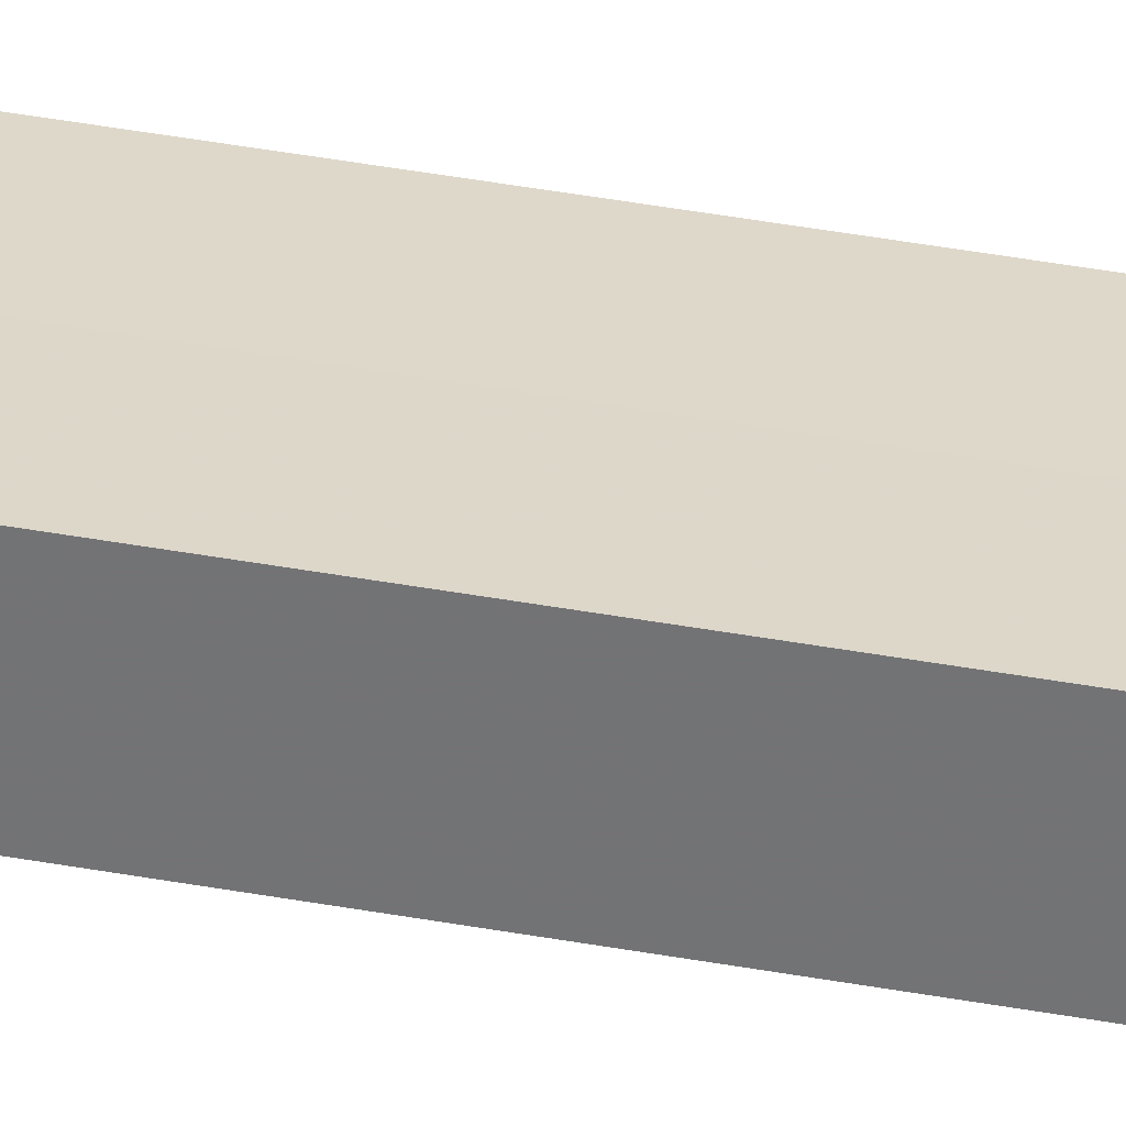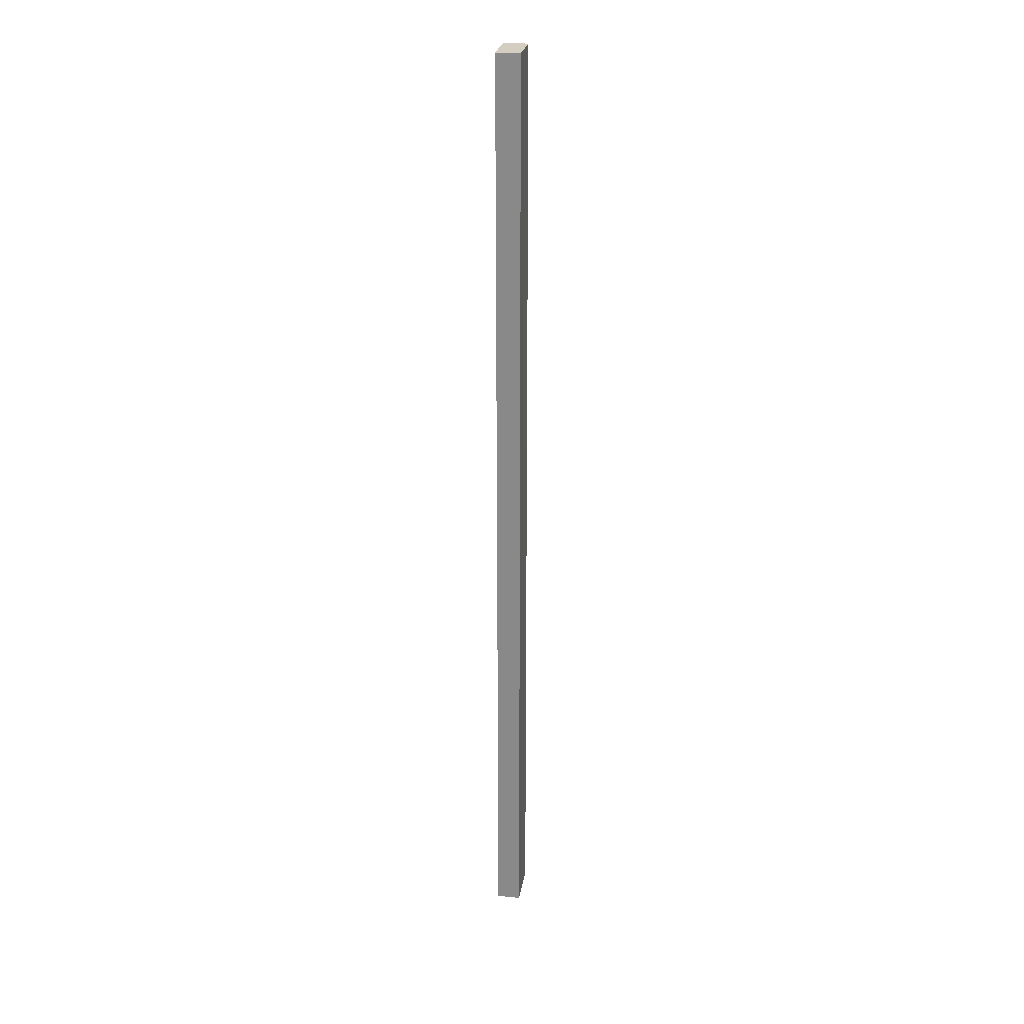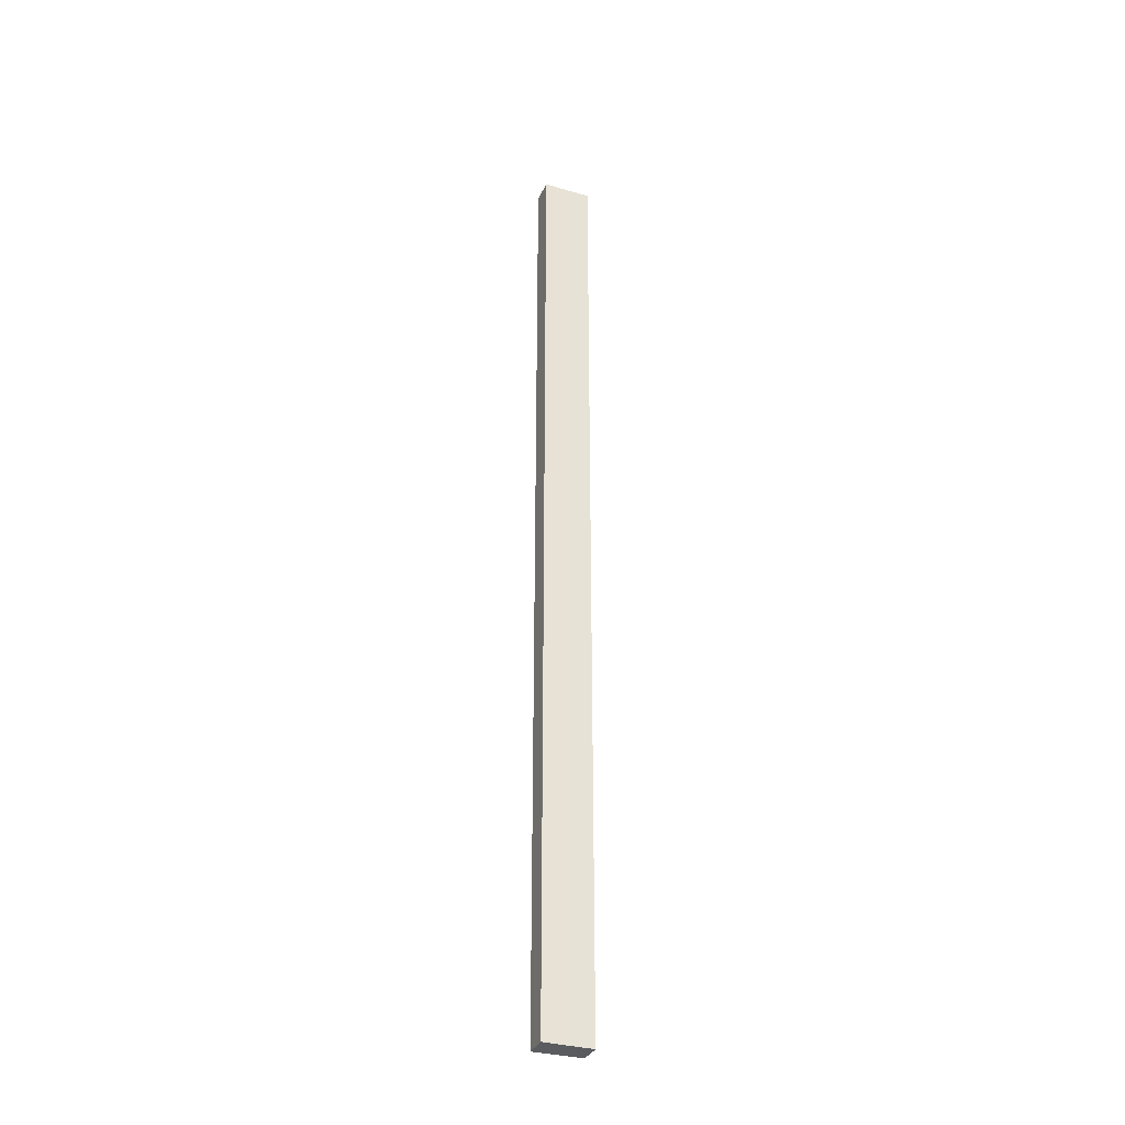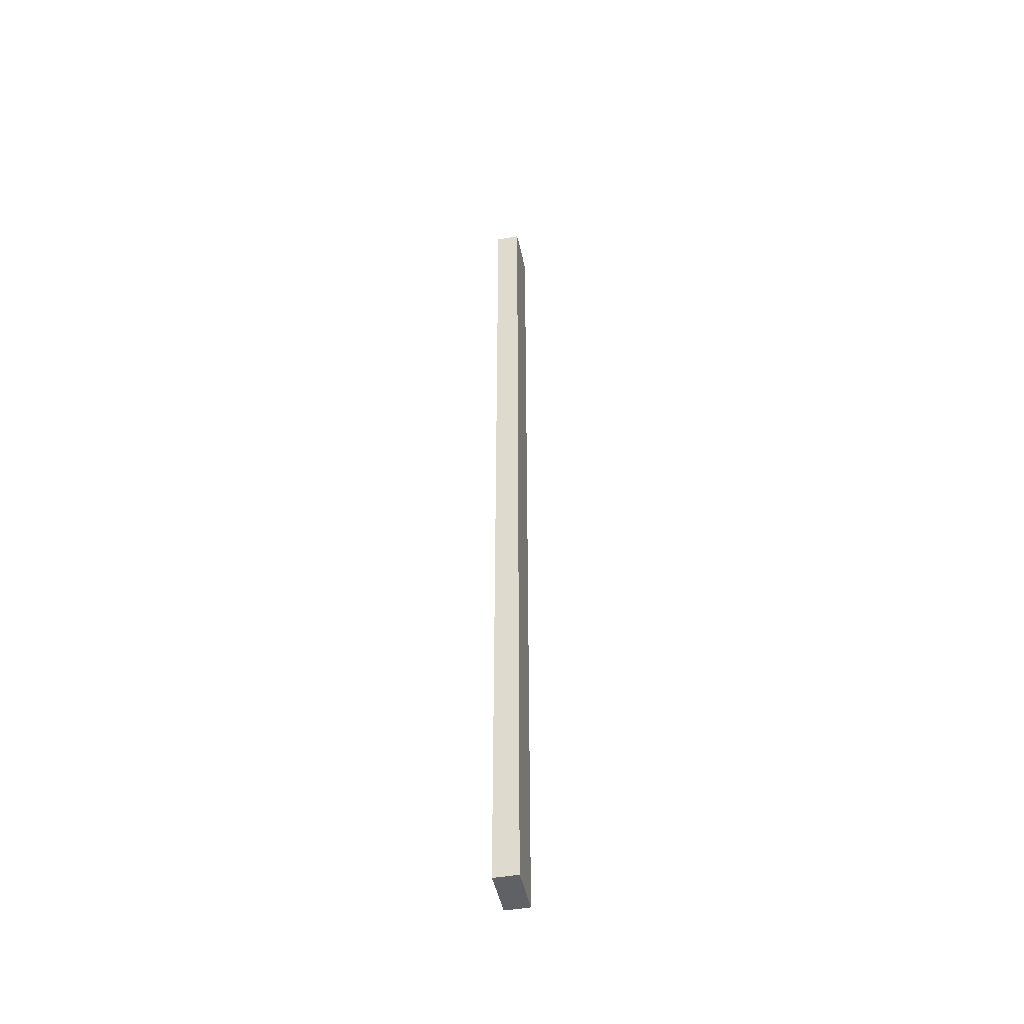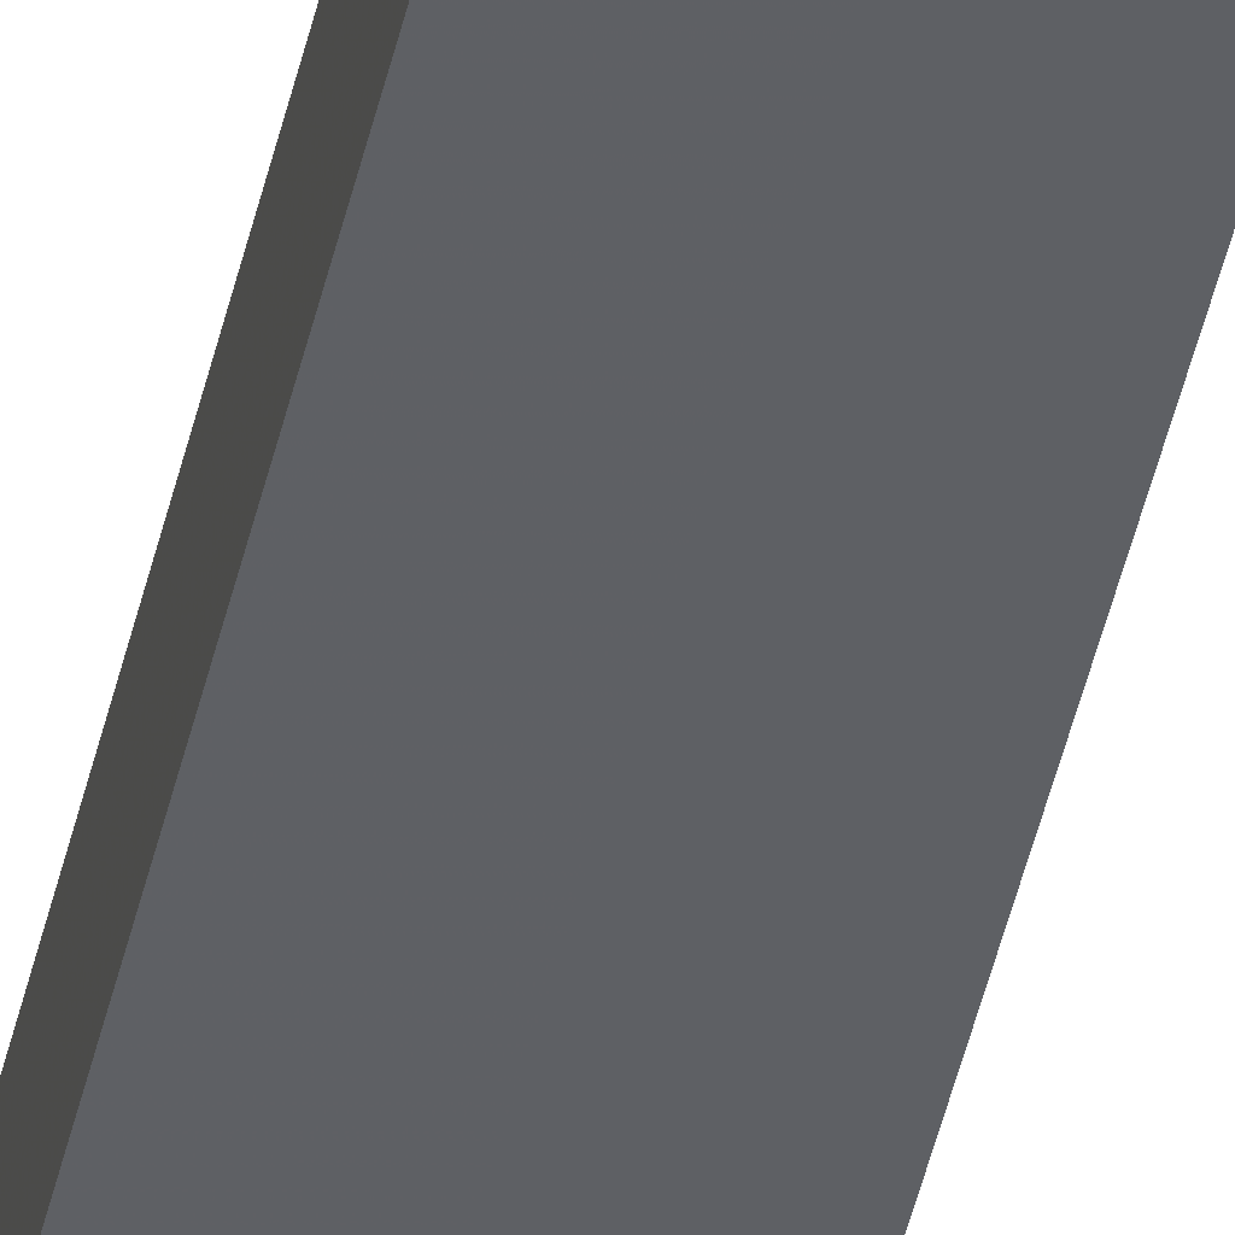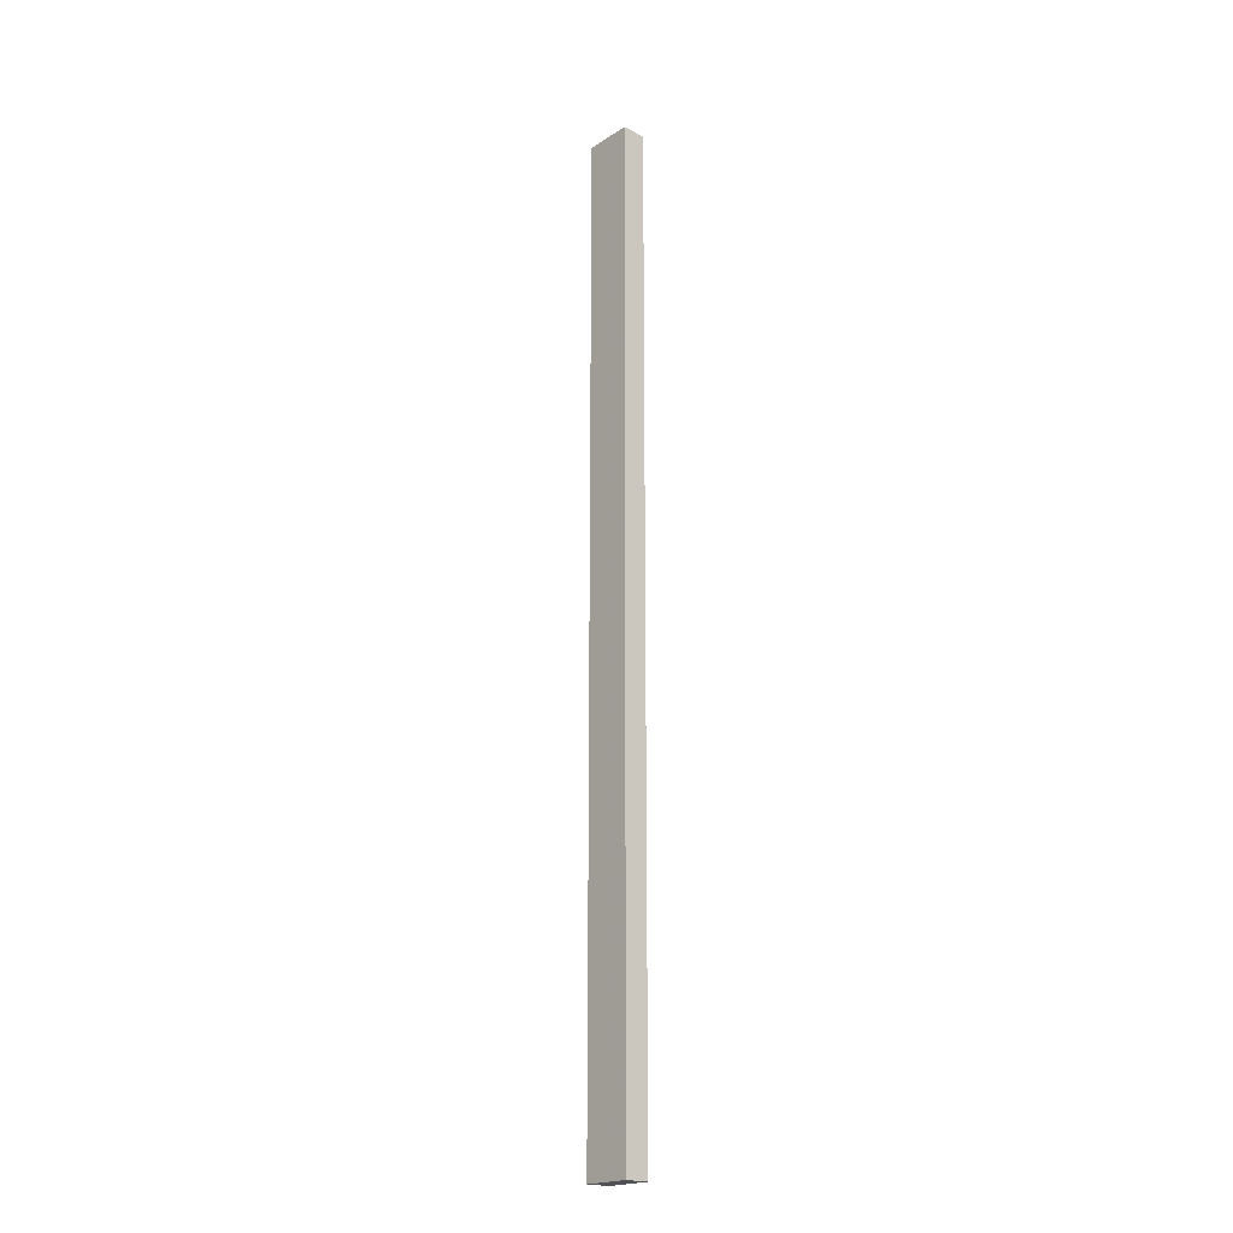
<metadata>
{"format":"obj","ext":"obj","renderer":"f3d","projection":"perspective","resolution":1024,"background":"white","views":[{"elev":30.8,"azim":-74.0,"up":"+Y"},{"elev":25.2,"azim":-81.1,"up":"+Z"},{"elev":-33.6,"azim":158.5,"up":"+Z"},{"elev":-47.6,"azim":101.7,"up":"+Z"},{"elev":-43.0,"azim":-12.0,"up":"+Y"},{"elev":-20.1,"azim":-131.1,"up":"+Z"}]}
</metadata>
<code>
o 9681
v 2246 1915 7.307
v 2246 1915 7.307
v 2246 1915 7.707
v 2246 1915 7.307
v 2246 1915 7.707
v 2246 1915 7.307
v 2246 1915 7.307
v 2246 1915 7.307
v 2246 1915 7.307
v 2246 1915 7.307
v 2246 1915 7.707
v 2246 1915 7.707
v 2246 1915 7.707
v 2246 1915 7.307
v 2246 1915 7.307
v 2246 1915 7.307
v 2246 1915 7.307
v 2246 1915 7.707
v 2246 1915 7.307
v 2246 1915 7.307
v 2246 1915 7.307
v 2246 1915 7.707
v 2246 1915 7.707
v 2246 1915 7.307
v 2246 1915 7.707
v 2246 1915 7.307
v 2246 1915 7.707
v 2246 1915 7.707
v 2246 1915 7.707
v 2246 1915 7.707
v 2246 1915 7.707
v 2246 1915 7.707
v 2246 1915 7.707
v 2246 1915 7.707
v 2246 1915 7.307
v 2246 1915 7.307
v 2246 1915 7.307
f 1 2 3
f 3 4 5
f 6 4 7
f 8 9 4
f 8 10 9
f 11 10 12
f 13 14 11
f 15 16 13
f 16 17 18
f 19 20 10
f 21 19 22
f 22 8 23
f 23 24 25
f 19 26 27
f 23 28 29
f 27 30 28
f 27 31 30
f 32 33 31
f 34 35 29
f 36 37 34

</code>
